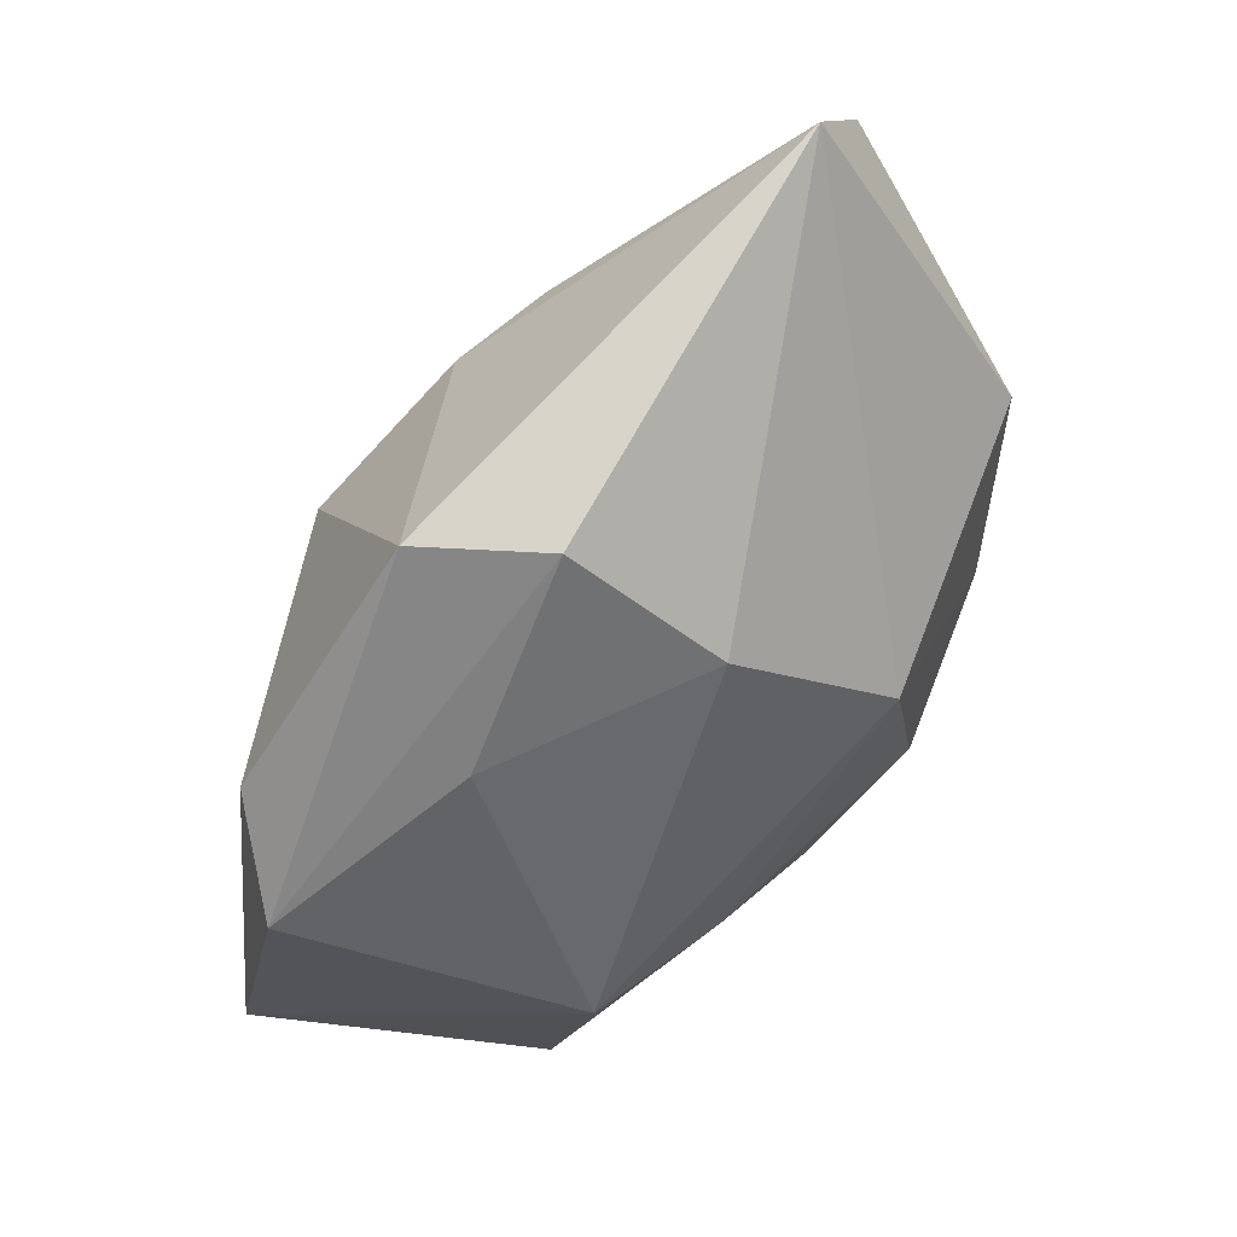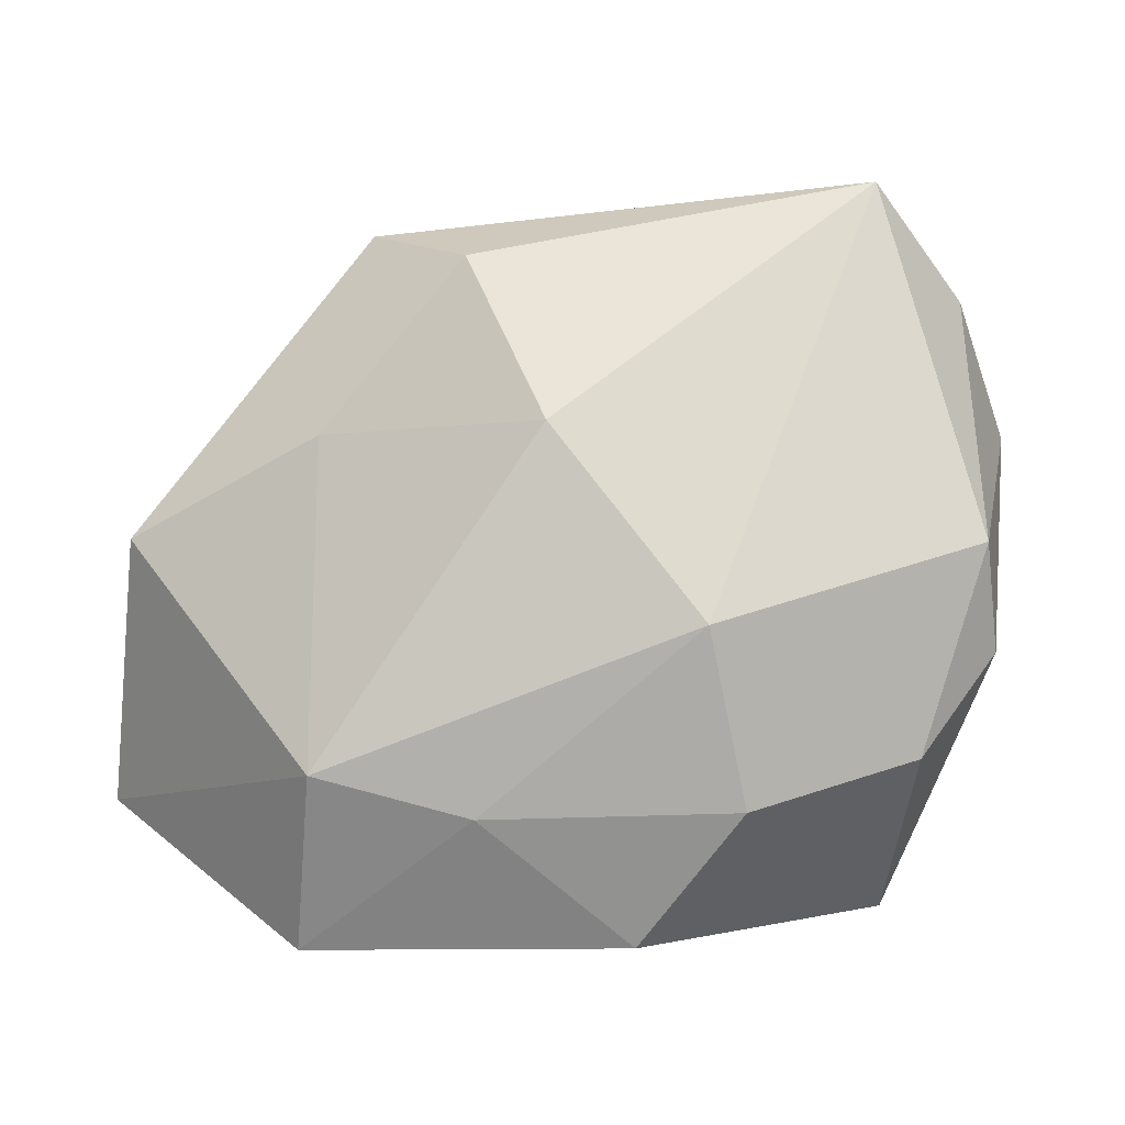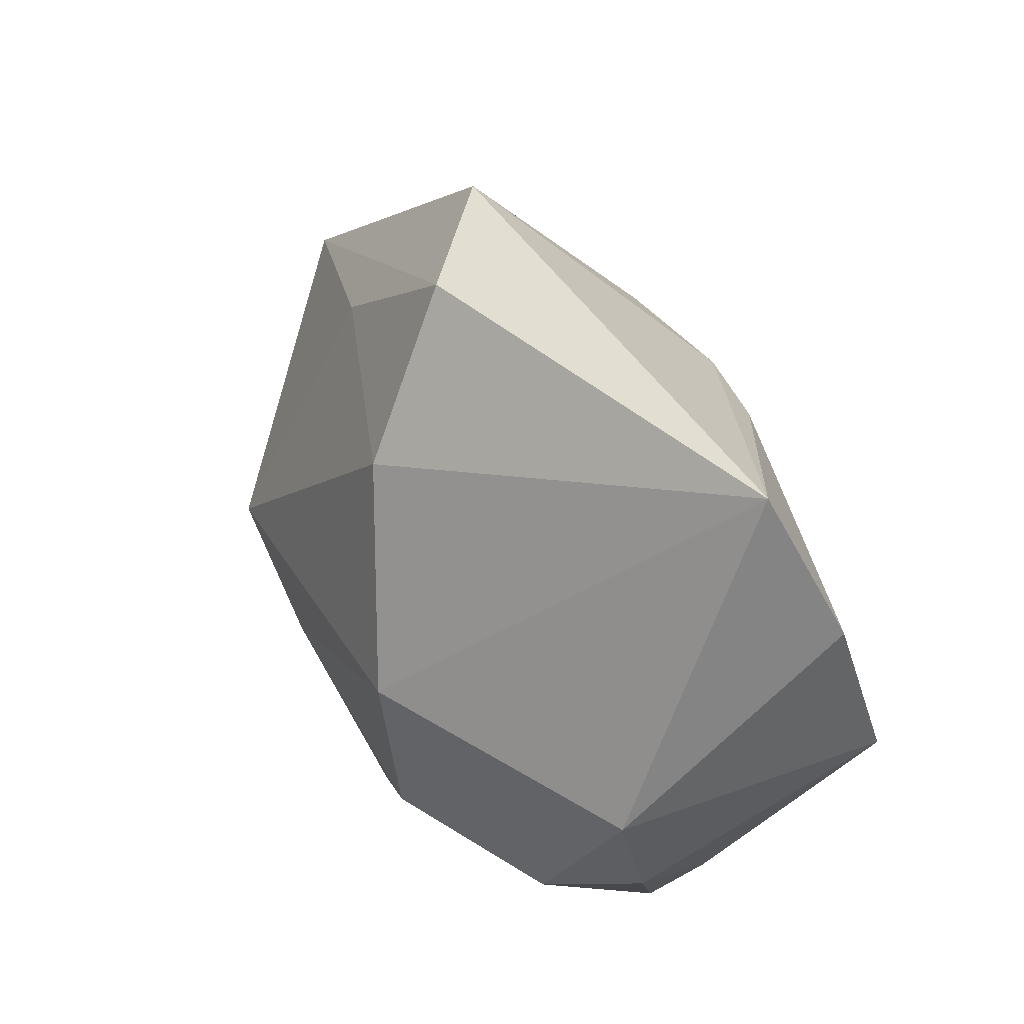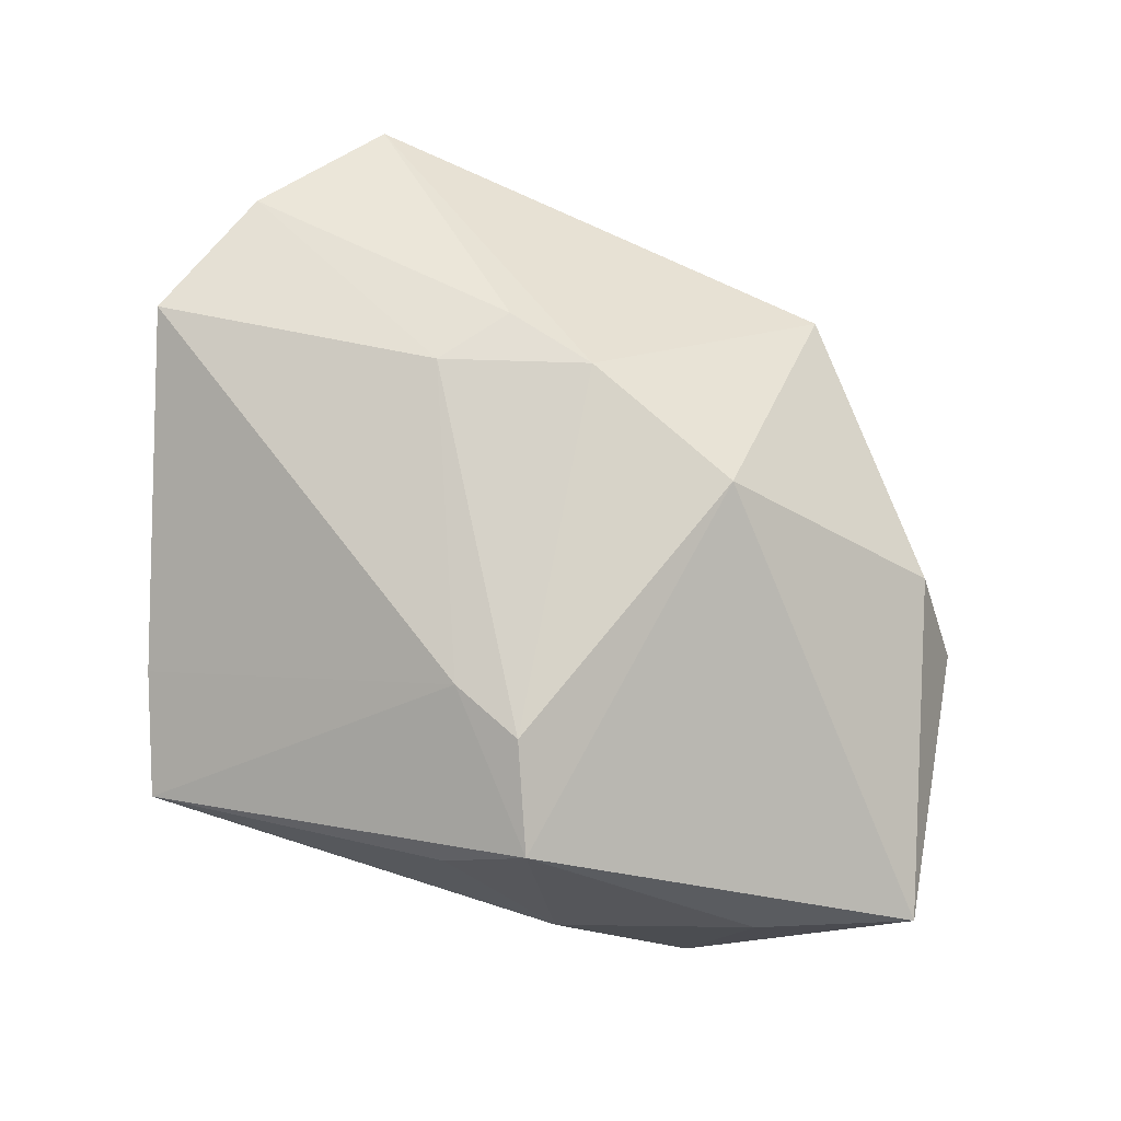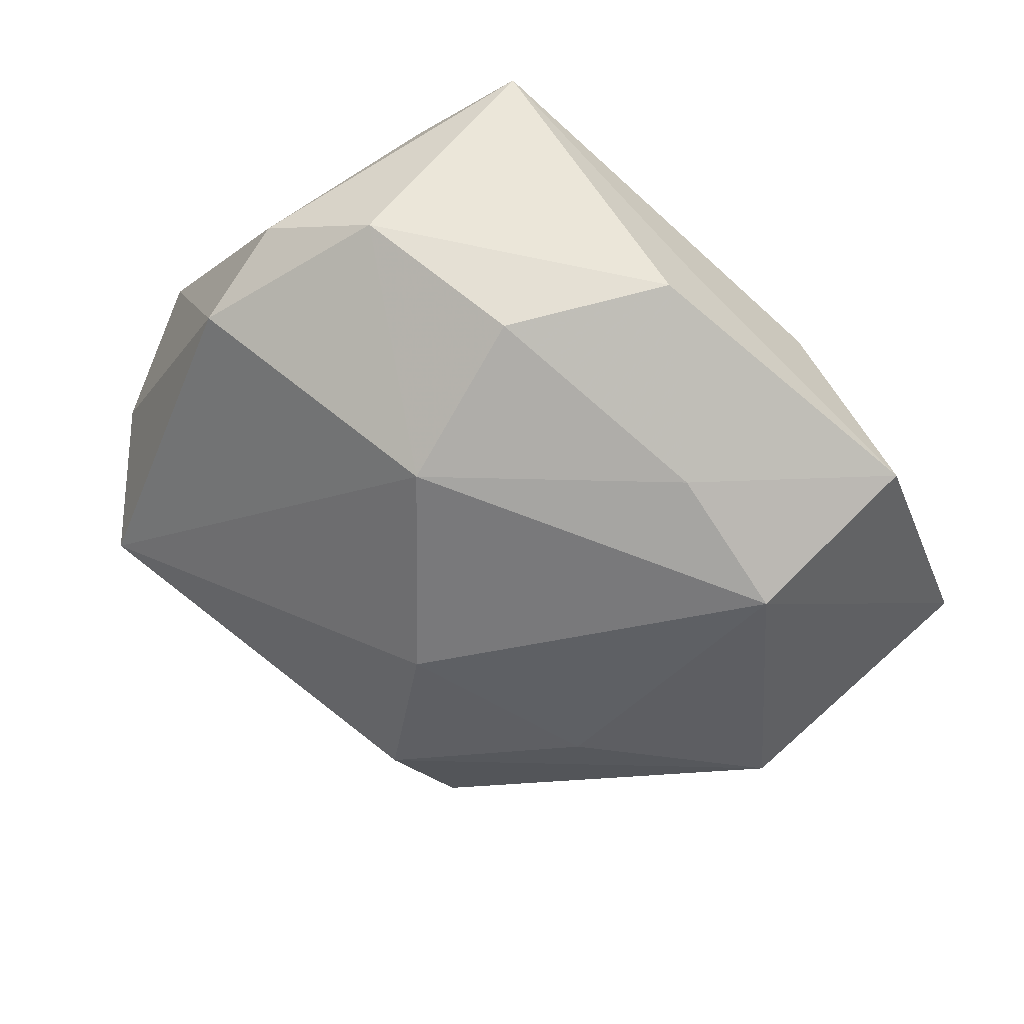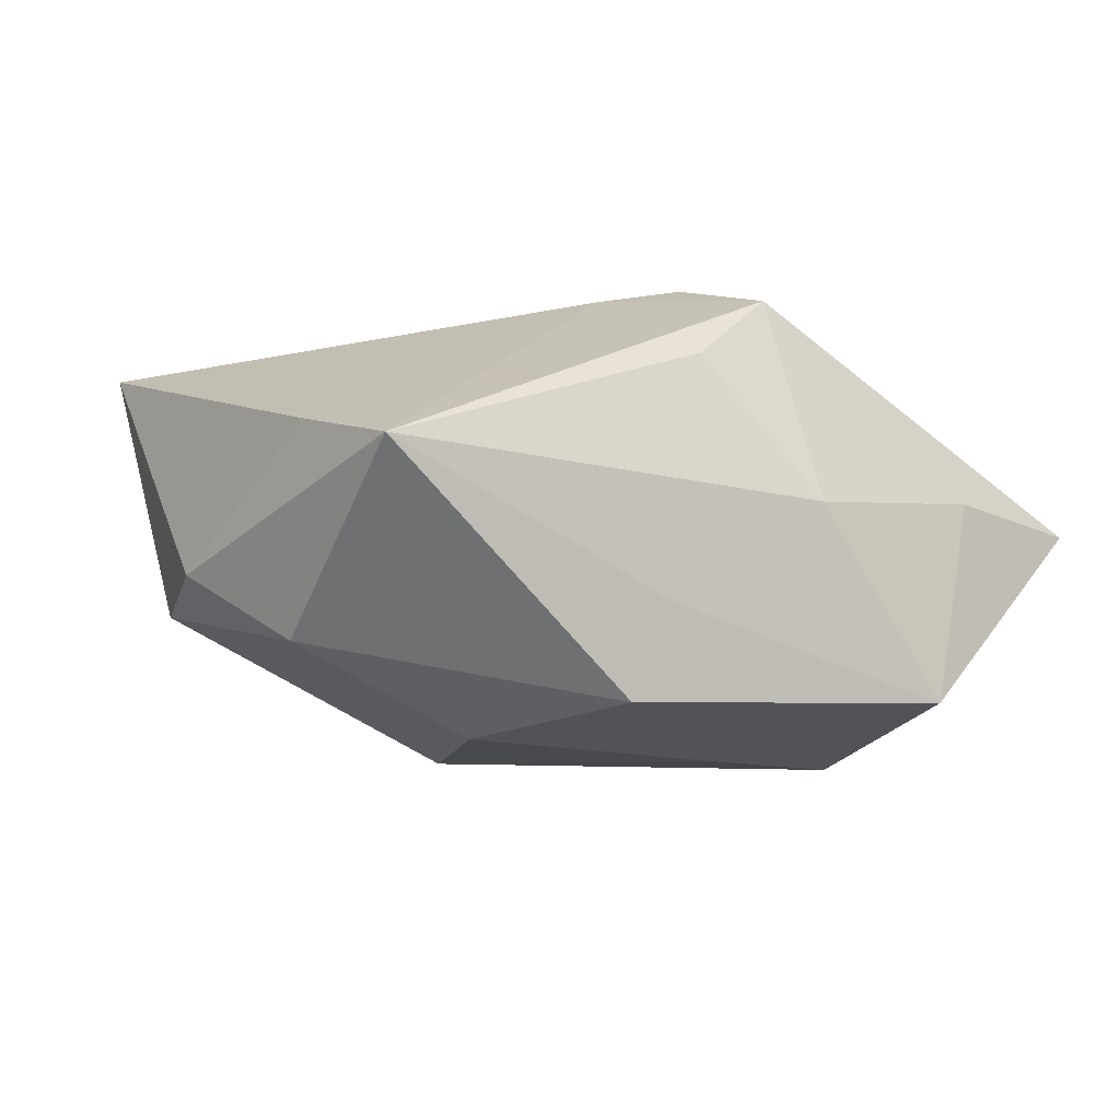
<metadata>
{"format":"obj","ext":"obj","renderer":"f3d","projection":"perspective","resolution":1024,"background":"white","views":[{"elev":64.9,"azim":138.6,"up":"+Y"},{"elev":13.9,"azim":-179.1,"up":"+Y"},{"elev":56.2,"azim":-116.9,"up":"+Y"},{"elev":76.8,"azim":17.3,"up":"+Z"},{"elev":-76.4,"azim":-41.8,"up":"+Z"},{"elev":-12.1,"azim":-23.8,"up":"+Z"}]}
</metadata>
<code>
v -0.003699 -0.0199 -0.01511
v 0.01231 0.008537 0.01586
v 0.002371 0.01564 -0.01149
v -0.008256 0.003177 -0.01671
v -0.001349 -0.02147 -0.008573
v 0.007017 -0.01004 -0.01725
v 0.007985 0.02541 -0.003398
v 0.0005406 0.01379 0.01586
v -0.0274 0.02052 0.009318
v 0.0278 0.00894 0.003974
v 0.03408 -0.01492 0.0002271
v -0.01093 -0.009662 -0.01665
v 0.009219 -0.02285 -0.001154
v 0.0007253 -0.02163 0.008512
v 0.003562 -0.01301 0.01586
v -0.02185 -0.02285 0.0002641
v 0.01471 0.02594 0.002843
v -0.03115 0.01002 0.01122
v -0.001699 -0.01059 0.01512
v 0.01796 -0.007112 -0.01703
v 0.006355 -0.0202 0.01334
v -0.009991 0.011 0.01545
v -0.02069 0.02951 0.006458
v 0.0179 0.01355 -0.006226
v -0.02466 -0.01445 0.002961
v -0.006191 0.01594 0.01488
v -0.02307 -0.007912 -0.01051
v 0.03165 0.005456 -0.002943
v 0.01928 -0.0207 -0.01386
v -0.02867 -0.001802 -0.005381
v 0.02312 -0.01889 0.000848
v -0.02761 0.006417 -0.006825
f 21 11 2
f 32 23 4
f 9 23 32
f 9 32 18
f 7 23 17
f 17 28 7
f 27 32 4
f 21 2 15
f 26 23 9
f 10 2 11
f 11 28 10
f 17 2 10
f 10 28 17
f 20 28 11
f 11 29 20
f 21 16 14
f 21 14 13
f 13 14 16
f 4 23 3
f 23 7 3
f 3 20 4
f 4 20 6
f 6 20 29
f 16 27 1
f 1 6 29
f 30 18 32
f 30 25 18
f 32 27 30
f 30 27 16
f 16 25 30
f 18 25 19
f 19 25 16
f 19 16 21
f 21 15 19
f 9 18 22
f 22 26 9
f 18 19 22
f 22 19 15
f 24 7 28
f 28 20 24
f 24 3 7
f 20 3 24
f 31 29 11
f 31 13 29
f 31 11 21
f 21 13 31
f 16 1 5
f 5 1 29
f 5 13 16
f 29 13 5
f 12 27 4
f 12 1 27
f 4 6 12
f 6 1 12
f 26 22 8
f 8 2 17
f 8 15 2
f 8 22 15
f 17 23 8
f 23 26 8

</code>
